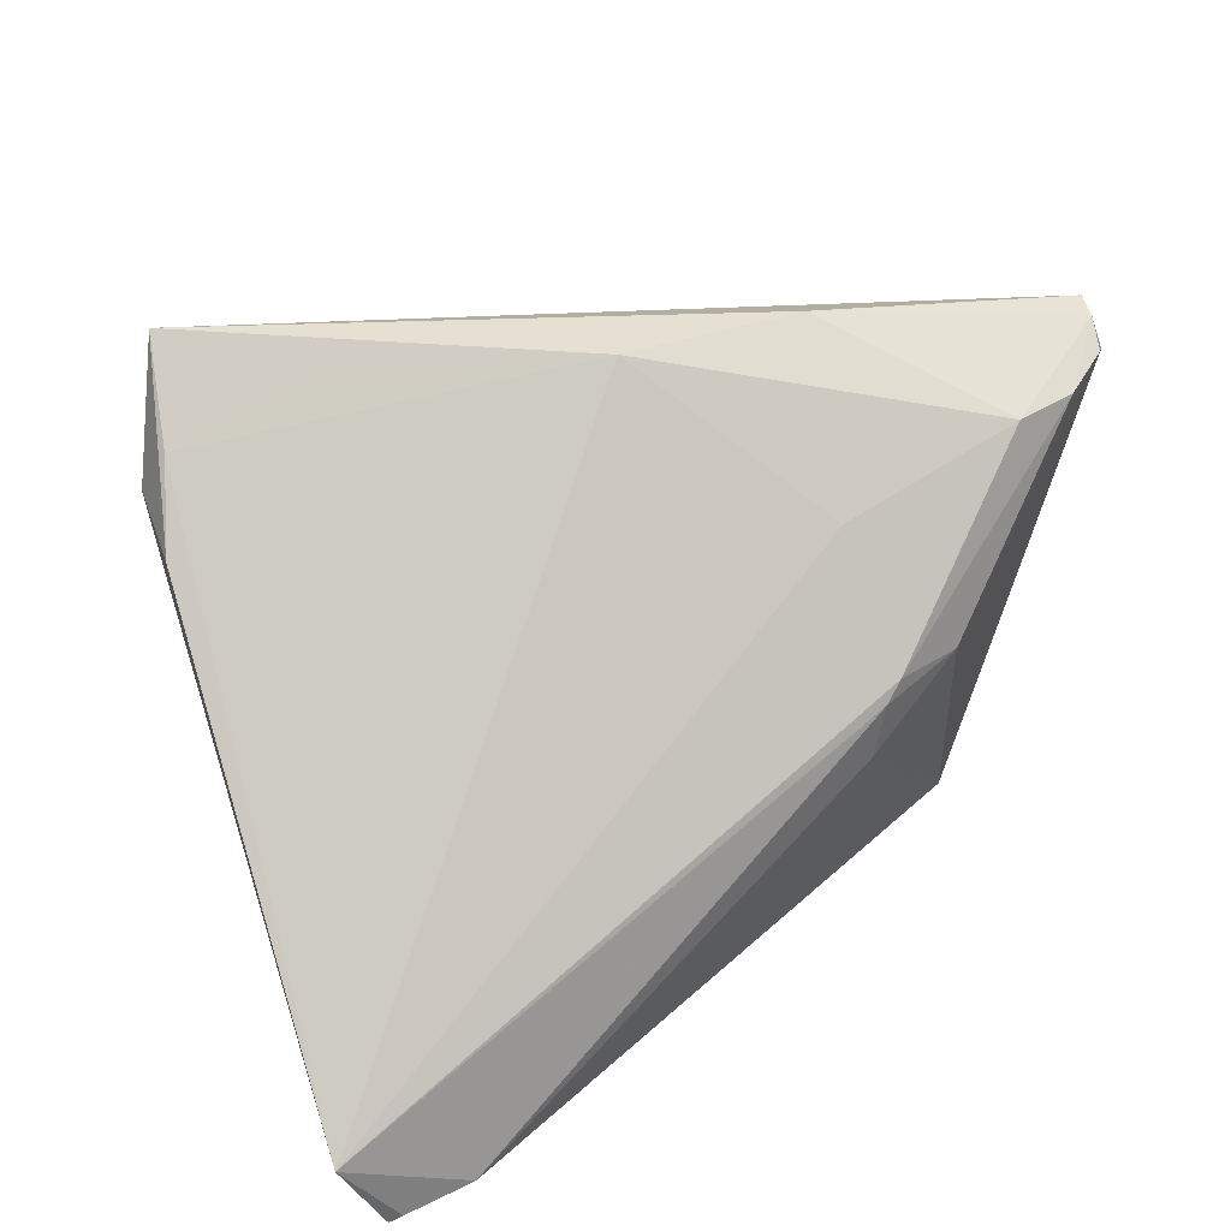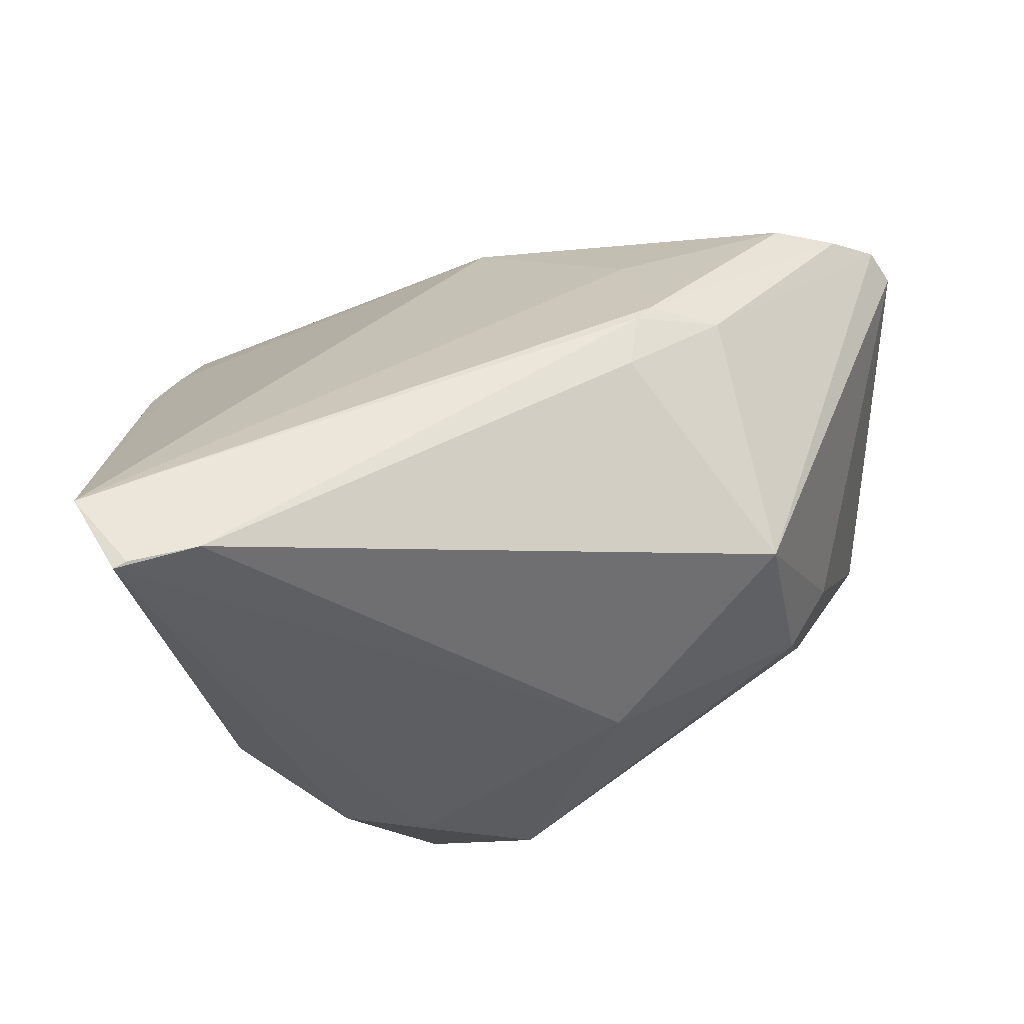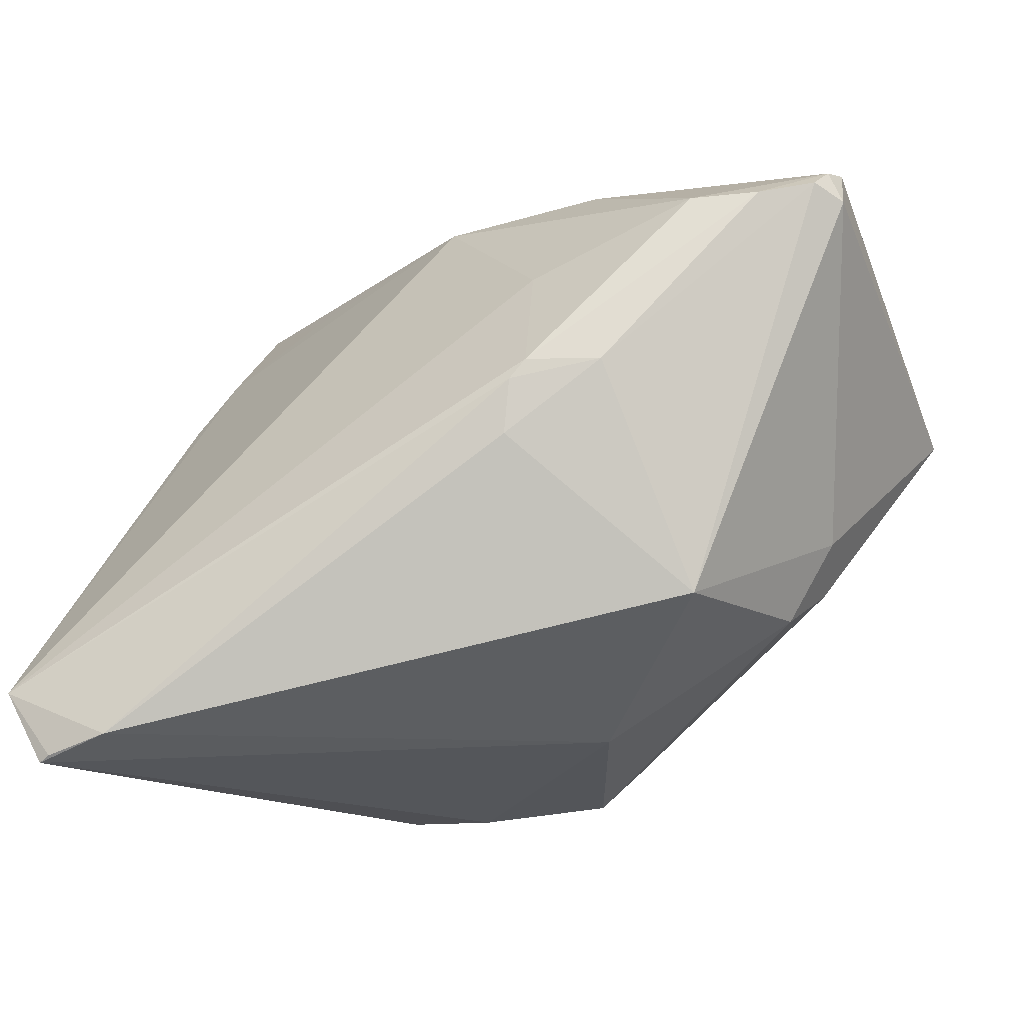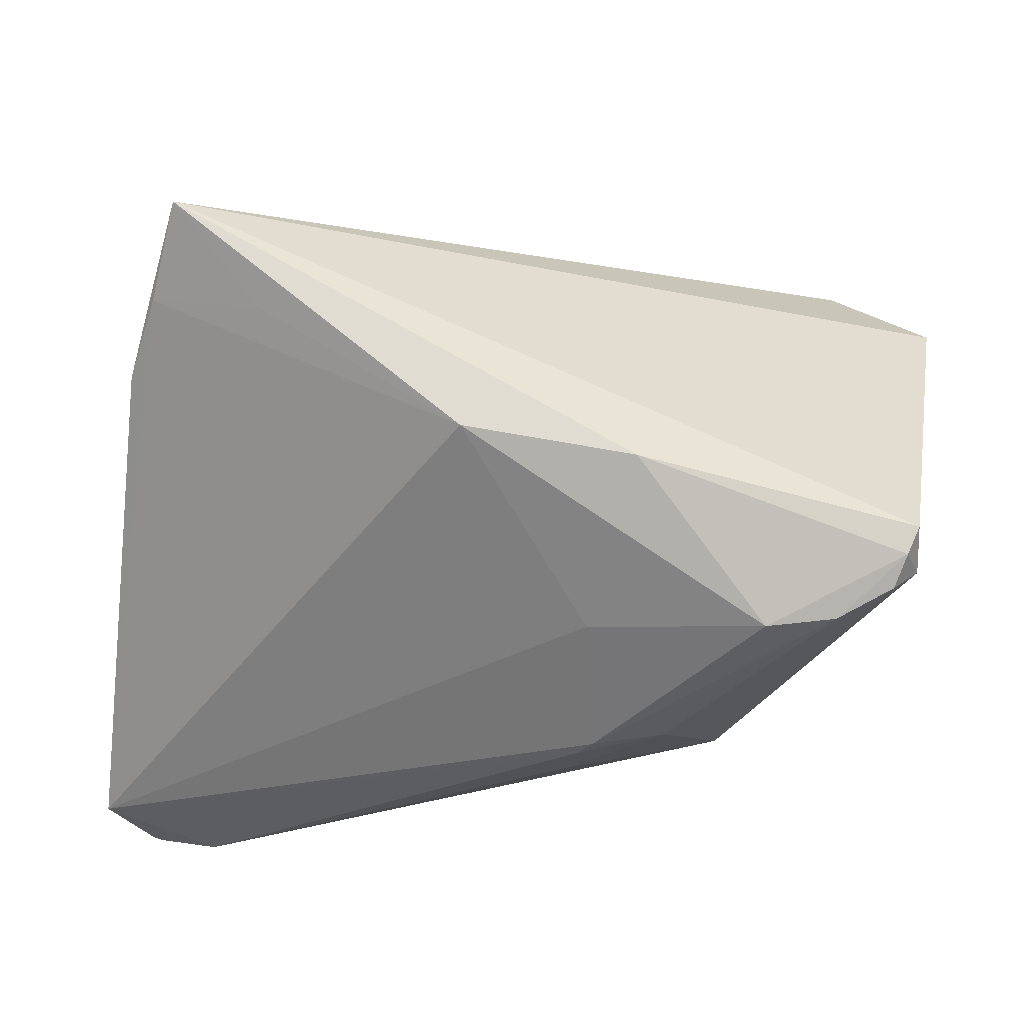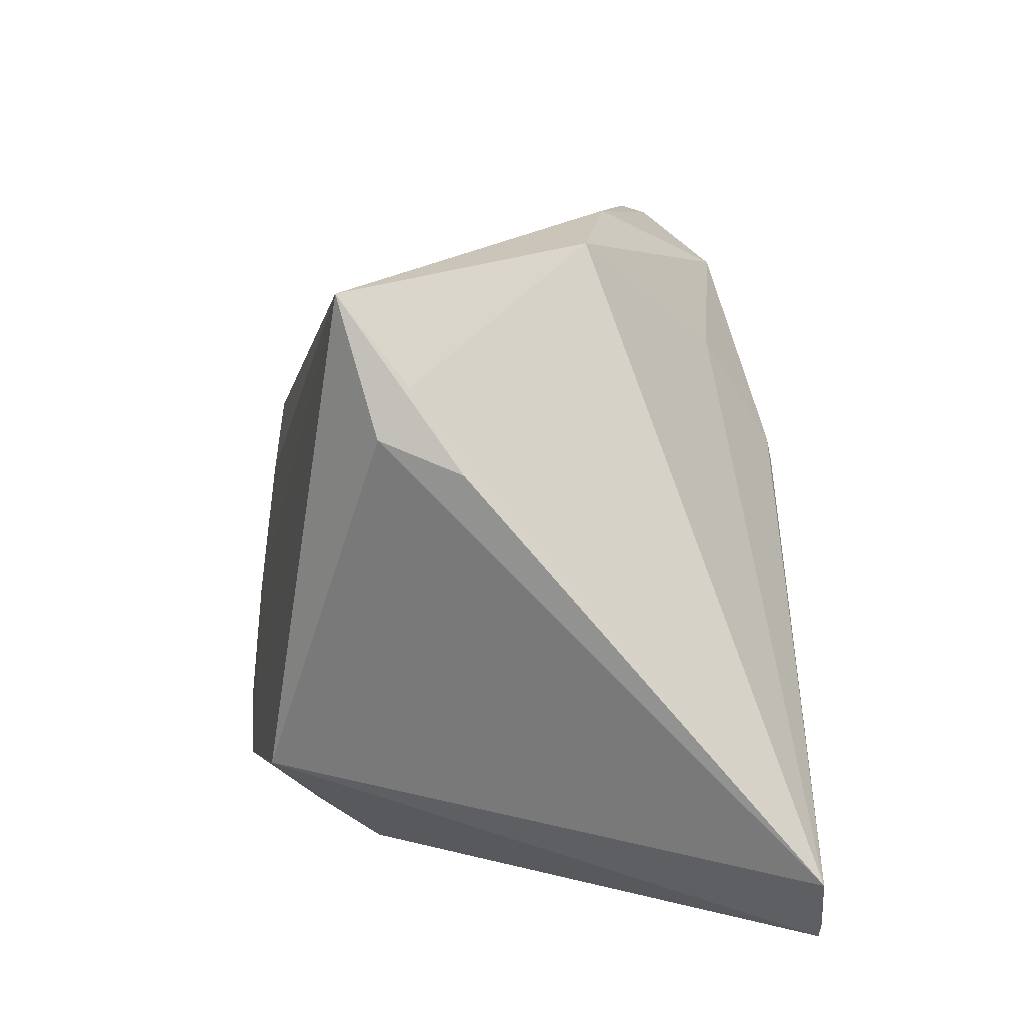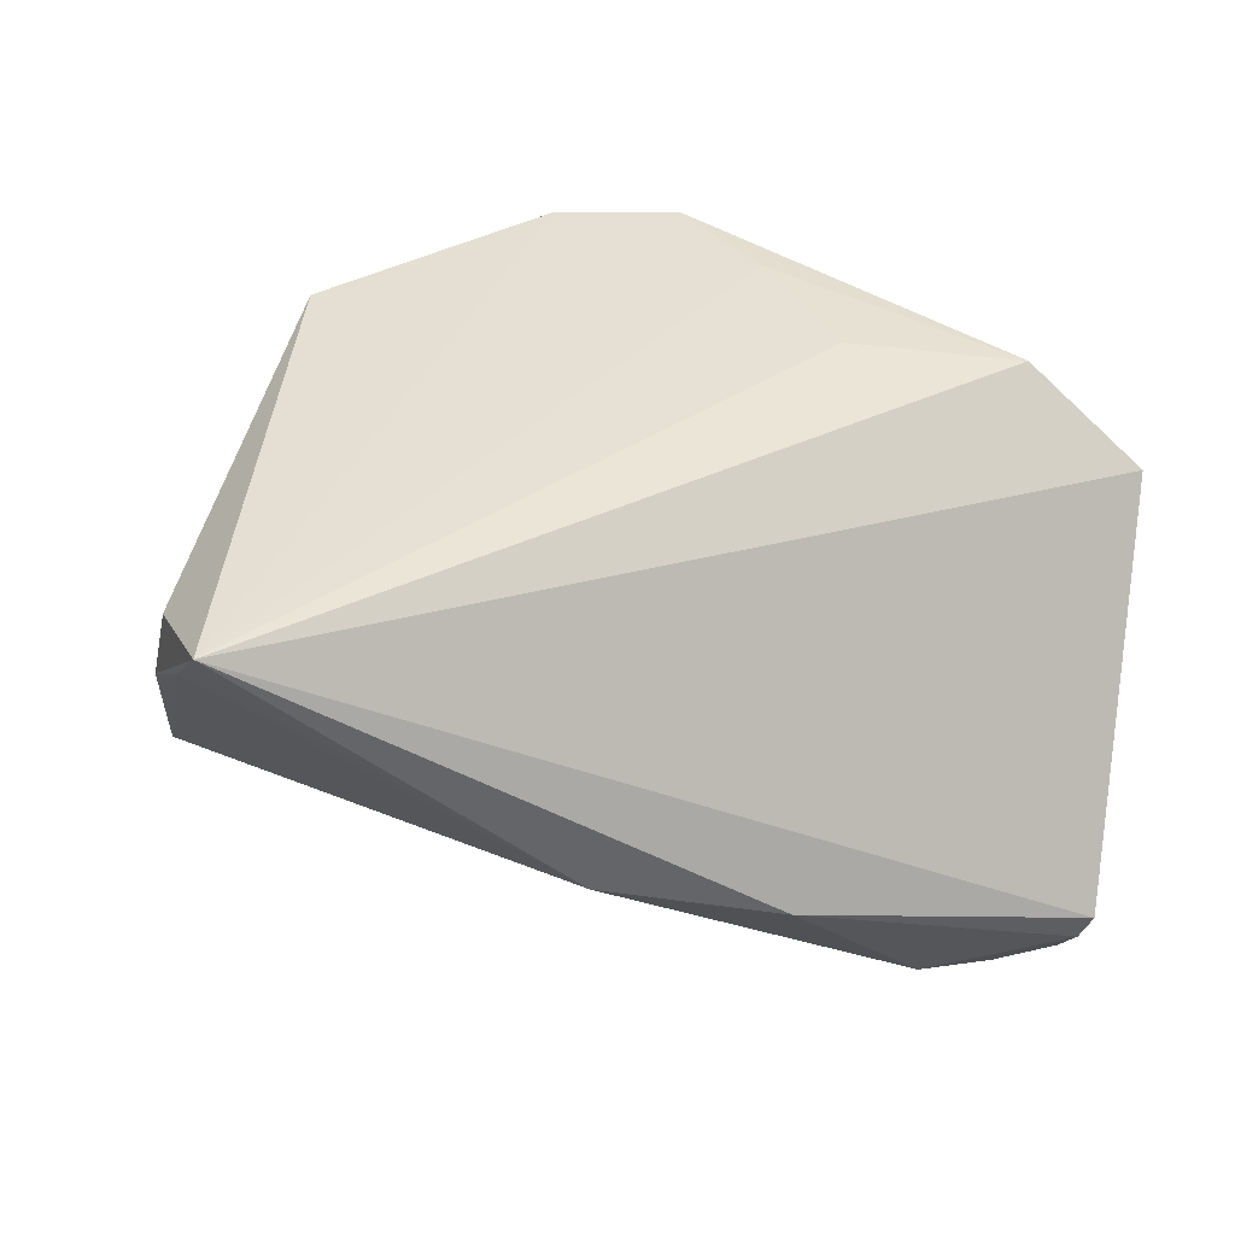
<metadata>
{"format":"obj","ext":"obj","renderer":"f3d","projection":"perspective","resolution":1024,"background":"white","views":[{"elev":30.9,"azim":147.2,"up":"+Y"},{"elev":-36.3,"azim":170.9,"up":"+Y"},{"elev":-18.2,"azim":-164.4,"up":"+Y"},{"elev":61.0,"azim":-177.2,"up":"+Y"},{"elev":16.1,"azim":87.8,"up":"+Y"},{"elev":32.3,"azim":175.6,"up":"+Z"}]}
</metadata>
<code>
v 0.0339 0.03673 0.008861
v -0.0257 -0.0001202 0.03573
v 0.05147 -0.04028 -0.03744
v 0.02009 -0.04104 0.01941
v -0.0185 -0.01714 0.03782
v -0.04196 0.03084 -0.03029
v -0.03099 -0.02143 -0.02505
v -0.01431 -0.03497 -0.001863
v 0.04952 0.0297 0.01398
v -0.04569 -0.0087 0.0004868
v -0.03972 -0.01962 -0.001103
v -0.0105 0.004665 -0.03894
v -0.0433 -0.01403 0.007555
v -0.05221 0.03118 -0.02354
v -0.009584 -0.002377 -0.03811
v -0.04604 0.005443 0.03541
v -0.05856 0.01243 0.02468
v 0.02101 -0.03495 0.02744
v -0.02277 -0.02139 0.03426
v 0.05856 -0.03138 -0.03618
v 0.05107 0.02373 0.01789
v 0.0464 0.04048 0.0227
v 0.04317 -0.03822 -0.03894
v -0.011 0.02259 -0.0289
v -0.022 0.007078 -0.03668
v -0.01254 0.007225 -0.03861
v 0.05299 -0.04104 -0.03679
v 0.006067 0.03986 -0.009848
v -0.04891 0.03297 -0.02676
v -0.04629 -0.002997 0.02388
v -0.03319 0.03046 -0.03156
v 0.009305 -0.04104 0.02056
v -0.05176 0.03671 -0.01991
v -0.05035 0.03574 -0.02336
v -0.01625 0.04104 -0.01382
v 0.03531 -0.02362 0.03283
v 0.005478 -0.03424 0.03794
v -0.009979 -0.031 0.03894
v 0.0531 0.01986 0.007716
v -0.006787 -0.03869 0.02611
f 17 22 33
f 16 22 17
f 20 23 12
f 12 26 20
f 18 4 36
f 17 33 14
f 14 33 34
f 22 16 2
f 35 33 22
f 22 28 35
f 34 33 35
f 35 31 34
f 28 31 35
f 1 28 22
f 20 36 27
f 27 36 4
f 37 4 18
f 18 36 37
f 37 36 22
f 38 13 40
f 40 13 11
f 40 37 38
f 21 36 20
f 22 36 21
f 17 13 30
f 30 16 17
f 17 14 10
f 10 13 17
f 11 13 10
f 10 7 11
f 14 7 10
f 5 16 38
f 5 2 16
f 22 2 5
f 5 37 22
f 38 37 5
f 26 12 25
f 34 31 6
f 6 31 26
f 26 25 6
f 24 28 20
f 24 31 28
f 20 26 24
f 26 31 24
f 3 23 20
f 20 27 3
f 3 27 23
f 4 37 32
f 37 40 32
f 32 27 4
f 11 7 8
f 8 40 11
f 8 7 23
f 23 27 8
f 27 32 8
f 8 32 40
f 39 21 20
f 22 21 39
f 19 13 38
f 19 30 13
f 38 16 19
f 16 30 19
f 15 25 12
f 7 25 15
f 15 12 23
f 23 7 15
f 29 14 34
f 34 6 29
f 29 7 14
f 29 25 7
f 29 6 25
f 9 1 22
f 22 39 9
f 28 1 9
f 20 28 9
f 9 39 20

</code>
